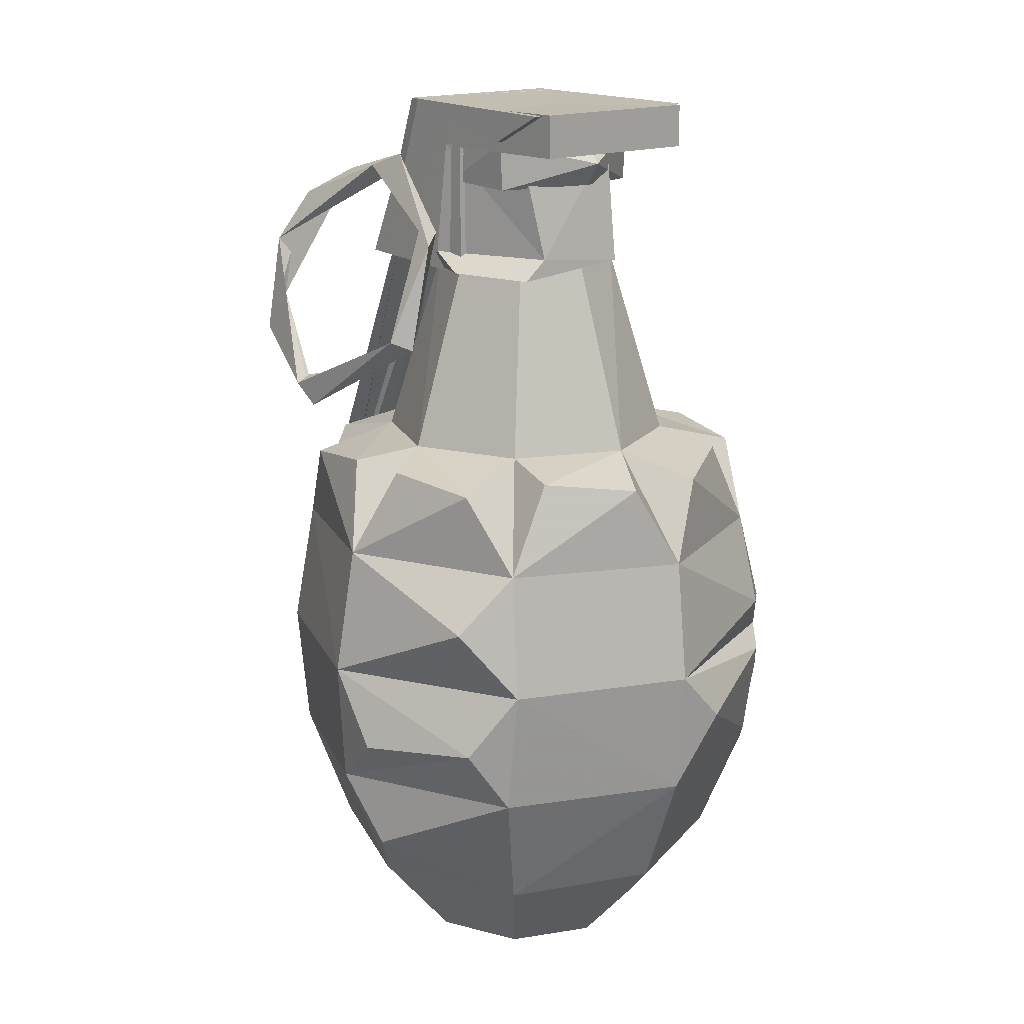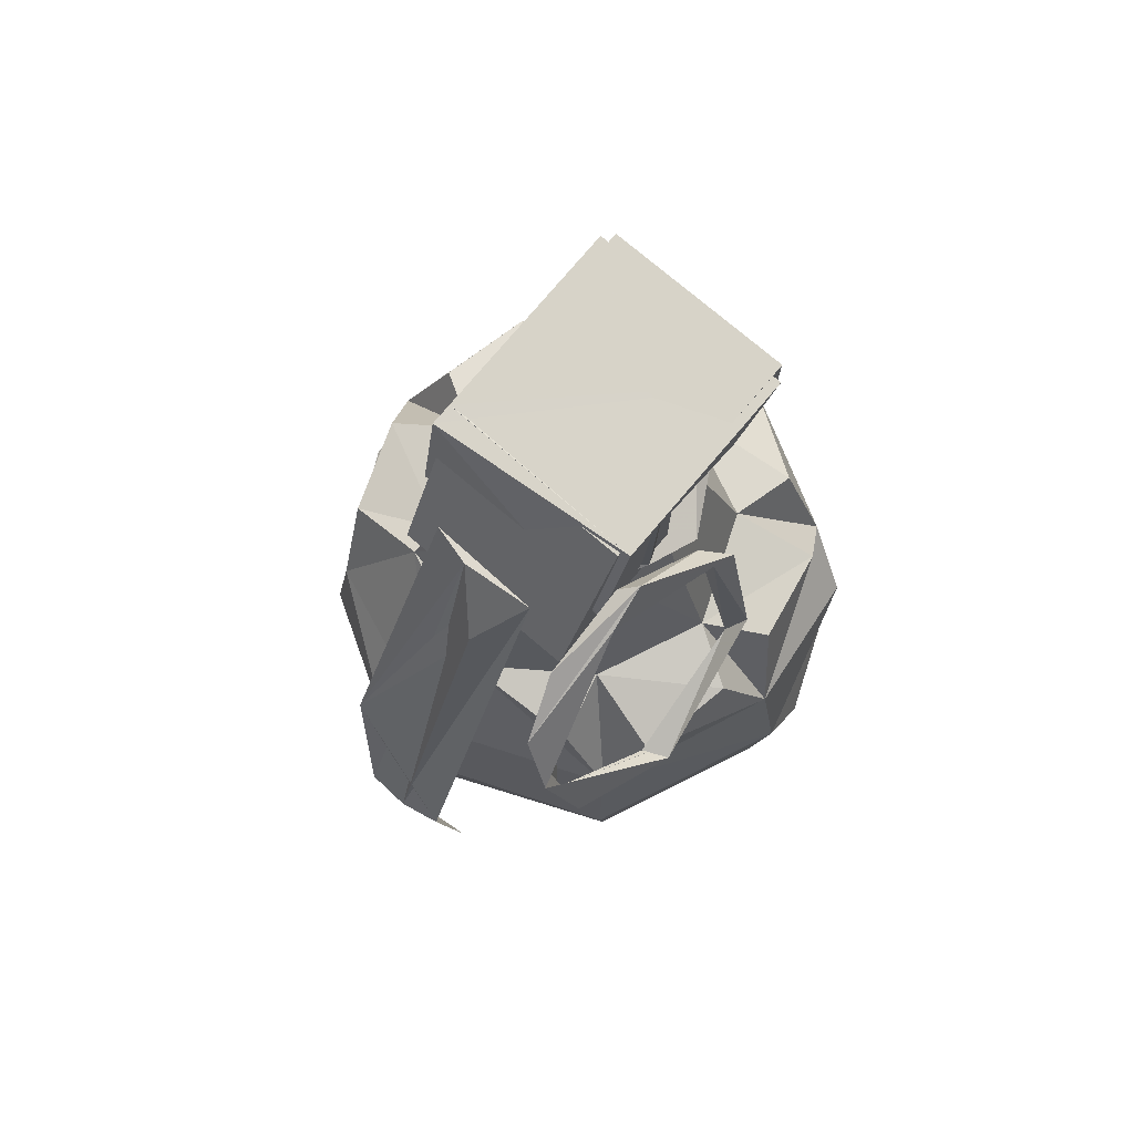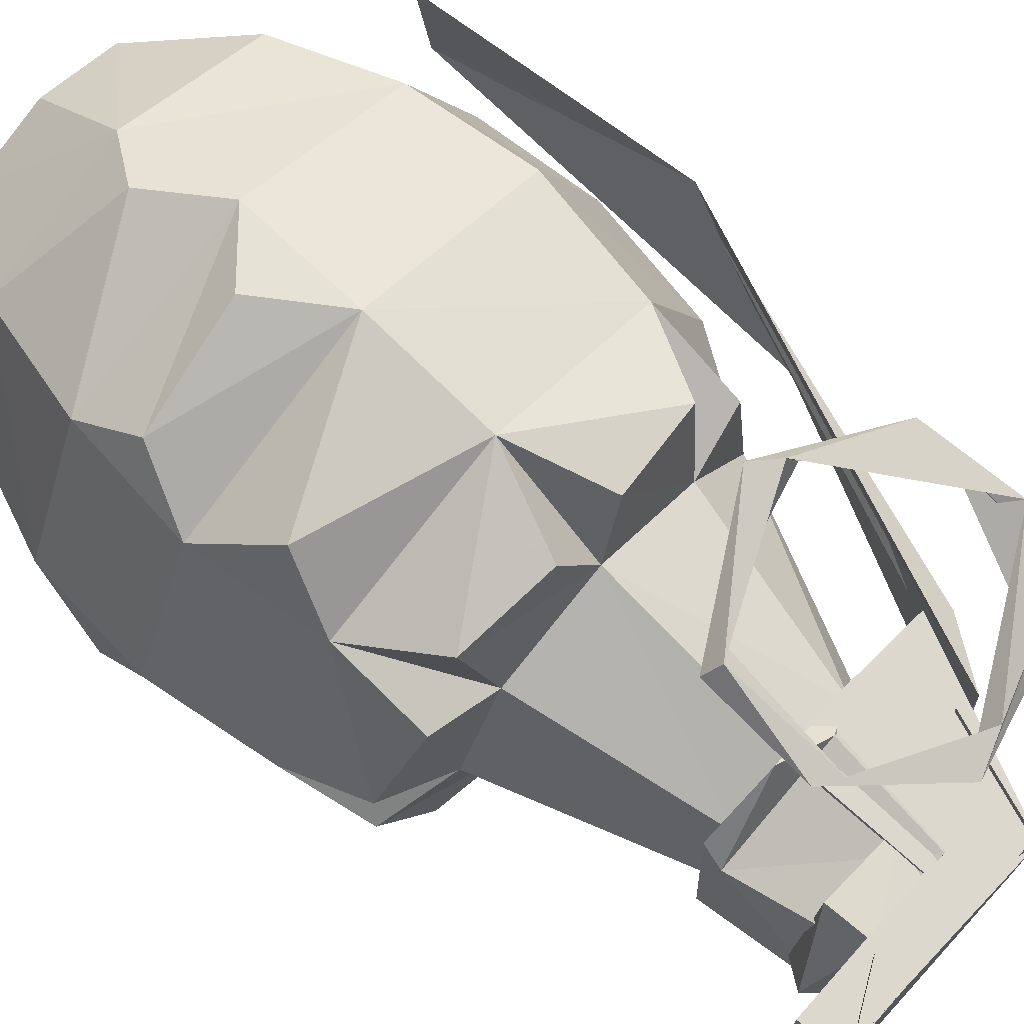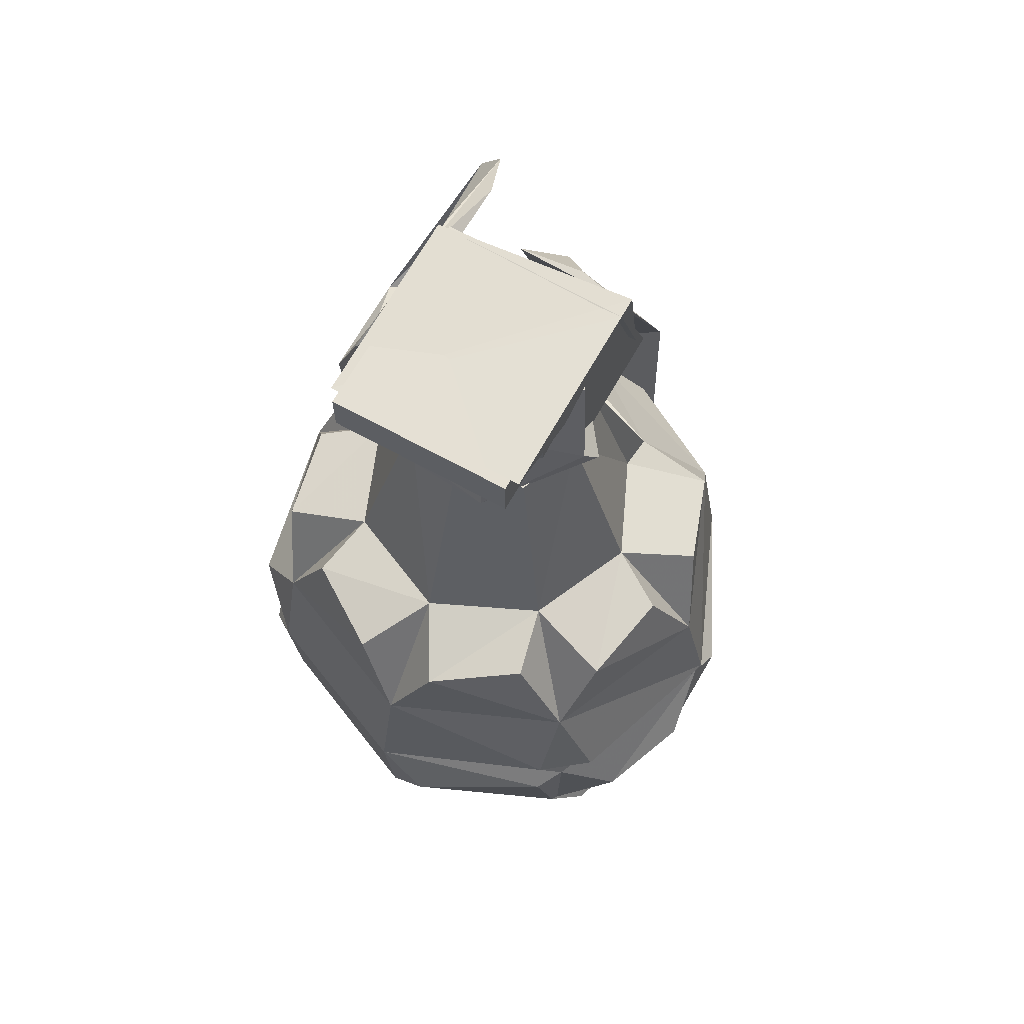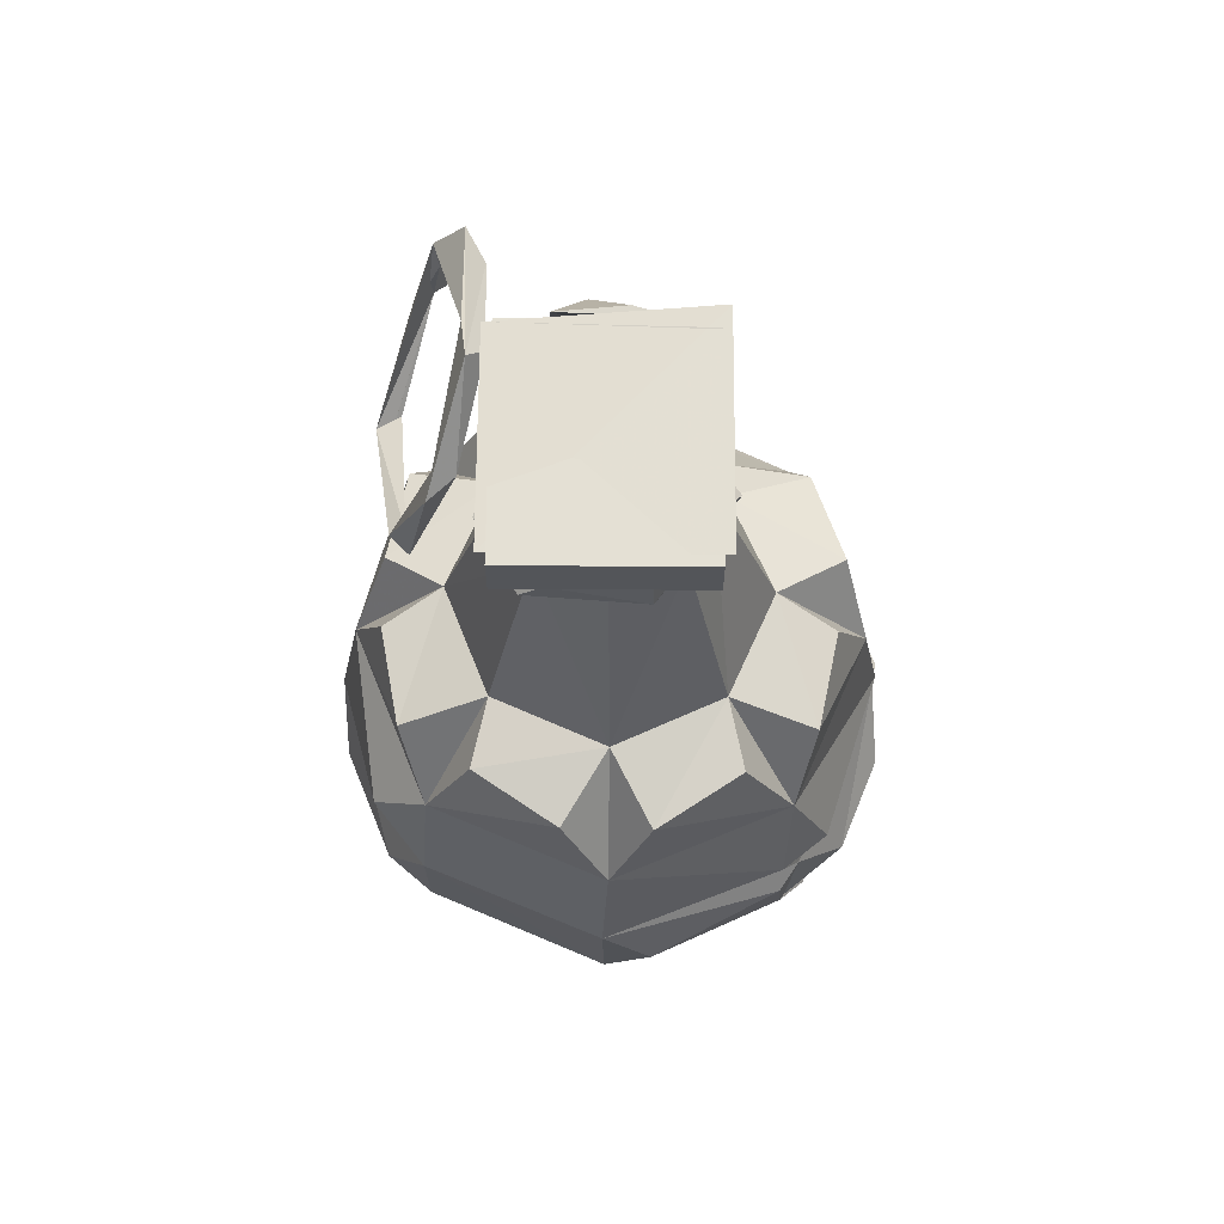
<metadata>
{"format":"obj","ext":"obj","renderer":"f3d","projection":"perspective","resolution":1024,"background":"white","views":[{"elev":16.2,"azim":49.4,"up":"+Y"},{"elev":77.0,"azim":-49.6,"up":"+Y"},{"elev":72.0,"azim":132.0,"up":"+Z"},{"elev":65.5,"azim":119.5,"up":"+Y"},{"elev":66.1,"azim":90.7,"up":"+Y"}]}
</metadata>
<code>
o Circle.003_Circle.004
v -0.01661 0.04979 -0.01135
v -0.01801 0.05117 0.003675
v -0.01758 0.07493 -0.002461
v 0.000758 0.07493 -0.02053
v 0.01968 0.07493 -0.008455
v 0.01563 0.07493 0.01311
v -0.002624 0.07493 0.019
v -0.005163 0.05117 0.0197
v 0.005103 0.04784 0.02298
v 0.0199 0.05118 0.009954
v 0.02226 0.04964 -0.008783
v 0.003115 0.05116 -0.0225
v -0.01611 0.04683 0.01282
v 0.01948 0.04683 0.01477
v 0.03095 0.07452 0.01833
v 0.001592 0.07452 0.01849
v 0.001381 0.07452 -0.01937
v 0.03073 0.07452 -0.01953
v 0.001381 0.08343 -0.01937
v 0.001592 0.08343 0.01849
v 0.03095 0.08343 0.01833
v 0.03073 0.08343 -0.01953
v -0.000185 0.04683 -0.0243
v 0.01452 0.07636 0.018
v 0.0146 0.07678 -0.01871
v -0.001989 0.07581 -0.0189
v -0.003762 0.06843 -0.0182
v -0.002123 0.06708 0.01769
v -0.003559 0.0746 0.01712
v 0.001592 0.07465 0.01849
v 0.001381 0.08321 -0.01937
v 0.03073 0.07452 -0.01953
v 0.001381 0.05549 -0.01937
v 0.001381 0.05577 -0.01937
v 0.001592 0.05577 0.01849
v 0.001592 0.05549 0.01849
v 0.001592 0.08321 0.01849
v 0.001381 0.04651 -0.01937
v 0.001381 0.04669 -0.01937
v 0.001592 0.04669 0.01849
v 0.001592 0.04651 0.01849
v 0.001592 0.04651 0.01849
v 0.001381 0.08343 -0.01937
v 0.001592 0.08343 0.01849
v 0.001592 0.07465 0.01849
v 0.001592 0.07452 0.01849
v 0.001381 0.07452 -0.01937
v 0.001381 0.07465 -0.01937
v 0.001381 0.07465 -0.01937
v 0.001592 0.08321 0.01849
v 0.001381 0.08321 -0.01937
v 0.001592 0.05549 0.01849
v 0.001381 0.05577 -0.01937
v -0.02945 0.0472 -0.0192
v -0.02961 0.04846 0.01867
v -0.01397 0.08343 0.01858
v -0.01426 0.08342 -0.01928
v 0.001381 0.07396 -0.01937
v 0.001592 0.07396 0.01849
v 0.001592 0.04669 0.01849
v 0.001381 0.04669 -0.01937
v 0.001381 0.05549 -0.01937
v 0.001592 0.07396 0.01849
v 0.001592 0.05577 0.01849
v 0.001381 0.07396 -0.01937
v 0.001381 0.07495 -0.01937
v 0.001592 0.07495 0.01849
v 0.001592 0.07495 0.01849
v 0.001381 0.07495 -0.01937
v 0.01415 0.06608 -0.01863
v 0.01483 0.06633 0.01765
v 0.01241 0.06878 -0.005471
v 0.0207 0.06655 -0.001954
v 0.02417 0.07145 -0.001483
v 0.01931 0.07702 -0.002296
v 0.01142 0.07133 0.00404
v 0.001381 0.04651 -0.01937
v -0.01584 -0.1105 0.01831
v 0.01726 -0.1106 -0.02099
v -0.03462 -0.01213 0.03476
v 0.001 -0.01184 0.04929
v -0.01265 0.04909 0.01266
v 0.00127 0.04908 0.01797
v -0.01754 0.04908 -0.000993
v 0.000718 -0.1105 0.02366
v 0.03168 -0.08997 0.02887
v 0.0146 0.04908 0.01223
v 0.01808 -0.1105 0.01695
v 0.03838 -0.06402 0.03619
v 0.05353 -0.06422 -0.000327
v 0.001003 -0.03797 -0.05518
v -0.006216 -0.04297 -0.05653
v 0.01955 0.04907 -0.000995
v 0.01466 0.04909 -0.01465
v 0.00133 0.04907 -0.01931
v 0.001003 -0.06398 -0.05327
v -0.01265 0.0491 -0.01465
v -0.01711 -0.1104 -0.01833
v -0.02331 -0.1107 -0.001157
v -0.04939 -0.01181 -0.000334
v -0.05197 -0.06423 -0.000644
v -0.03858 -0.03867 0.03745
v -0.05376 -0.03847 0.000459
v 0.03304 0.009184 -0.001293
v 0.00144 0.00925 -0.03252
v -0.01884 0.00918 -0.02324
v 0.000887 0.009256 0.03059
v -0.02114 0.00933 0.02114
v 0.02326 0.009248 0.02142
v -0.0255 0.004419 0.03861
v -0.006233 0.006657 0.04234
v 0.02286 0.009349 -0.02324
v -0.02966 0.008984 -0.003346
v -0.02578 0.008887 -0.02383
v 0.04733 0.004498 0.007722
v 0.03676 0.006658 0.02453
v 0.008238 0.006657 0.04234
v 0.04748 0.004167 -0.009576
v 0.03676 0.006672 -0.02651
v -0.03619 0.008405 0.000156
v 0.02749 0.004436 0.03859
v 0.008238 0.006656 -0.04433
v -0.007489 0.005175 -0.04648
v -0.0258 0.004157 -0.03994
v -0.03476 0.006658 0.02453
v 0.0274 0.00453 -0.04052
v 0.03266 -0.02384 0.04512
v -0.05393 -0.02386 -0.01086
v -0.03552 -0.01251 -0.03661
v 0.000892 -0.03807 0.05411
v 0.05573 -0.038 -9.4e-05
v 0.03732 -0.01205 0.03399
v 0.04108 -0.038 0.03586
v -0.00075 -0.03722 -0.0558
v 0.001591 -0.01206 -0.05154
v 0.03658 -0.0121 -0.03673
v 0.03523 -0.03311 -0.04475
v 0.04333 -0.03084 -0.03565
v 0.05183 -0.01264 -0.00124
v -0.03763 -0.03832 -0.03988
v 0.001003 -0.03866 -0.05513
v 0.001003 -0.06298 -0.05336
v 0.03467 -0.05127 0.04427
v 0.01141 -0.05352 0.05403
v 0.05628 -0.04871 -0.009905
v 0.04411 -0.04226 -0.03559
v 0.01318 -0.05021 -0.05667
v 0.03126 -0.05247 -0.04939
v -0.03525 -0.06448 -0.03941
v -0.02969 -0.08929 0.02937
v -0.000454 -0.06425 0.0516
v -0.03592 -0.06425 0.03649
v 0.008263 -0.07922 0.0481
v 0.03035 -0.08945 -0.03237
v 0.03906 -0.06432 -0.03719
v 0.001146 -0.06529 -0.05421
v 0.03345 -0.06938 -0.04246
v -0.0223 -0.08706 -0.04016
v 0.000877 -0.09032 -0.04426
v -0.02914 -0.08998 -0.03061
v 0.001025 -0.08996 0.0413
v 0.04345 -0.08973 -0.001321
v -0.04138 -0.08977 -0.001196
v 0.02492 -0.1105 -3.3e-05
v -0.000888 -0.1104 -0.02627
v 0.03932 -0.03797 -0.03931
v 0.03817 -0.03797 -0.03979
v 0.001374 -0.03797 -0.05503
v 0.03928 -0.03866 -0.03927
v 0.03803 -0.06298 -0.03802
v 0.03797 -0.06398 -0.03796
v 0.03686 -0.06398 -0.03842
v 0.001361 -0.06398 -0.05312
v 0.001361 -0.06398 -0.05312
v 0.001003 -0.06398 -0.05327
v 0.03797 -0.06398 -0.03796
v 0.03686 -0.06398 -0.03842
v 0.03817 -0.03797 -0.03979
v 0.03932 -0.03797 -0.03931
v 0.001374 -0.03797 -0.05503
v 0.001003 -0.06298 -0.05336
v 0.001003 -0.03866 -0.05513
v 0.001003 -0.03797 -0.05518
v 0.03928 -0.03866 -0.03927
v 0.03803 -0.06298 -0.03802
v -0.0168 0.08399 -0.02107
v -0.01236 0.08391 -0.02109
v -0.01274 0.08436 0.02039
v 0.02764 0.08329 -0.02131
v 0.02867 0.0835 -0.02132
v 0.02844 0.08311 0.02017
v 0.01616 0.0769 0.02023
v 0.01036 0.07684 -0.02122
v -0.02053 0.06219 0.02044
v -0.02101 0.06115 -0.02104
v -0.02753 0.06291 0.009935
v -0.02687 0.06277 -0.01254
v -0.05638 0.002552 -0.01238
v -0.06284 -0.02596 0.0118
v -0.06045 -0.08278 -0.01235
v -0.05777 -0.08336 0.01178
v -0.0643 -0.02233 -0.004207
v -0.05939 -0.08327 -0.000288
v -0.06445 -0.02689 0.003701
v -0.02899 0.06306 -0.004388
v -0.03753 0.05071 0.003425
v -0.02216 0.01645 0.04248
v -0.02875 0.02186 0.03891
v -0.00105 0.02878 0.03643
v 0.005231 0.03213 0.03517
v 0.001681 0.05661 0.02548
v -0.016 0.06911 0.02039
v -0.03477 0.06703 0.02104
v -0.04624 0.06082 0.02537
v -0.0464 0.03773 0.03249
v -0.04626 0.03028 0.03758
v -0.04928 0.05022 0.03201
v -0.0219 0.06911 0.02481
v 0.000971 0.05729 0.02968
v 0.002249 0.03396 0.03889
v -0.02635 0.02098 0.04376
v -0.0133 0.0723 0.02363
v 0.005748 0.05458 0.03079
f 207 216 215 208
f 218 212 211 219
f 207 208 209
f 210 209 211
f 216 214 215
f 215 213 217
f 212 218 217
f 211 209 219
f 208 215 221
f 217 214 216
f 211 222 223
f 210 211 223
f 210 223 220
f 220 223 219
f 219 223 222
f 210 207 209
f 213 215 214
f 213 212 217
f 220 219 209
f 220 209 221
f 209 208 221
f 222 213 214
f 212 213 222
f 211 212 222
f 207 210 220
f 216 207 221
f 220 221 207
f 218 219 222
f 214 218 222
f 217 218 214
f 221 215 217
f 221 217 216
f 3 5 4
f 3 6 5
f 3 7 6
f 11 14 9
f 19 20 21 22
f 21 30 16 15
f 1 23 9
f 9 13 1
f 25 27 26
f 24 29 28
f 24 28 71
f 25 70 27
f 11 5 10
f 12 23 1
f 10 14 11
f 2 1 13
f 13 9 8
f 3 4 1
f 10 6 7
f 18 31 19 22
f 33 34 35 36
f 15 32 18 21
f 38 39 40 41
f 20 37 21
f 36 40 39 33
f 38 41 42
f 43 44 20
f 45 46 16
f 47 48 49
f 44 50 37
f 51 43 19
f 52 36 35
f 53 34 33
f 54 55 56 57
f 35 34 58 59
f 59 58 17 16
f 60 40 36
f 42 41 40
f 61 39 38
f 62 33 39
f 75 26 27 72
f 63 59 16
f 64 35 59
f 65 58 34
f 47 17 58
f 18 32 15
f 49 66 18
f 67 30 21
f 68 67 37
f 45 30 67
f 69 66 49
f 51 31 66
f 74 70 25
f 76 75 72
f 29 24 75 76
f 72 27 70
f 76 73 71
f 73 74 71
f 73 70 74
f 55 54 77 42
f 25 26 75
f 44 43 57 56
f 44 56 55 50
f 57 43 51 54
f 55 42 60
f 53 62 54
f 55 52 64
f 60 52 55
f 61 77 54
f 63 46 55
f 64 63 55
f 54 65 53
f 54 47 65
f 68 50 55
f 45 68 55
f 54 69 48
f 54 51 69
f 4 5 12
f 10 5 6
f 2 7 3
f 10 7 8
f 8 7 2
f 15 16 17 18
f 10 9 14
f 77 38 42
f 19 43 20
f 30 45 16
f 17 47 49
f 20 44 37
f 31 51 19
f 64 52 35
f 62 53 33
f 52 60 36
f 60 42 40
f 77 61 38
f 61 62 39
f 46 63 16
f 63 64 59
f 53 65 34
f 65 47 58
f 37 67 21
f 50 68 37
f 68 45 67
f 48 69 49
f 69 51 66
f 45 55 46
f 12 5 11
f 12 11 23
f 17 49 18
f 66 31 18
f 18 22 21
f 3 1 2
f 10 8 9
f 9 23 11
f 8 2 13
f 24 71 74
f 29 76 28
f 28 76 71
f 76 72 73
f 73 72 70
f 24 74 75
f 74 25 75
f 48 47 54
f 61 54 62
f 12 1 4
f 192 188 187 193
f 192 191 188
f 187 190 189
f 188 191 186
f 204 206 205 202
f 193 189 192
f 194 195 187
f 187 195 186
f 206 196 205
f 196 206 204 199
f 204 202 203
f 205 196 197
f 198 205 197
f 202 198 200
f 204 203 201 199
f 186 194 188
f 188 194 187
f 186 191 187
f 191 190 187
f 186 195 194
f 205 198 202
f 203 202 200
f 198 196 199
f 189 193 187
f 199 200 198
f 200 199 201
f 191 192 189
f 198 197 196
f 200 201 203
f 111 107 108 110
f 82 83 84
f 85 78 79
f 83 87 84
f 88 85 79
f 91 92 140
f 164 88 79
f 87 93 84
f 93 94 84
f 94 95 84
f 95 97 84
f 98 165 79
f 99 98 79
f 78 99 79
f 116 115 104 109
f 109 107 121
f 112 104 118 119
f 100 120 114 129
f 114 120 113
f 126 105 112
f 123 106 105
f 120 100 80 125
f 133 131 139 132
f 127 133 132
f 128 103 100
f 134 135 136 137
f 81 80 130
f 130 127 81
f 156 92 141 142
f 134 129 135
f 140 128 129
f 103 102 100
f 102 80 100
f 92 91 141
f 133 89 90 131
f 151 130 102
f 103 101 152 102
f 152 150 161 151
f 149 140 92
f 157 154 159 156
f 86 90 89
f 86 162 90
f 155 90 162
f 162 86 88 164
f 158 149 156
f 101 149 160
f 150 152 101
f 78 161 150
f 165 98 160 159
f 88 86 161
f 79 154 162
f 107 109 87 83
f 112 105 95 94
f 99 163 160
f 150 163 78
f 106 97 95 105
f 83 82 107
f 93 87 104
f 104 94 93
f 114 113 84 97
f 123 135 129 124
f 118 139 136
f 120 82 84
f 136 112 119
f 126 136 135
f 135 105 122
f 126 112 136
f 138 167 168 134
f 106 124 114
f 129 114 124
f 123 105 135
f 80 108 125
f 80 81 110
f 81 107 111
f 110 108 80
f 132 109 121
f 117 107 81
f 132 139 115
f 116 109 132
f 131 166 138
f 155 170 169 146
f 138 166 167
f 168 91 134
f 137 138 134
f 136 138 137
f 134 91 140
f 81 127 132
f 89 133 143
f 151 89 143
f 143 133 130
f 144 130 151
f 146 131 145
f 146 166 131
f 169 166 146
f 155 156 96 173
f 145 131 90
f 155 171 170
f 151 153 89
f 153 161 86
f 153 151 161
f 172 171 155
f 148 174 175 147
f 155 173 172
f 157 155 154
f 159 160 158
f 148 147 180 178
f 148 176 177
f 178 179 148
f 171 172 177
f 167 166 179
f 177 174 148
f 173 96 175
f 181 182 147
f 172 173 174
f 147 183 180
f 168 167 178
f 182 183 147
f 91 168 180
f 148 179 184
f 141 91 183
f 147 175 181
f 166 169 184
f 148 184 185
f 142 141 182
f 185 176 148
f 96 142 181
f 170 171 176
f 169 170 185
f 133 127 130
f 129 128 100
f 117 121 107
f 122 105 126
f 124 106 123
f 125 108 120
f 81 111 110
f 135 122 126
f 130 80 102
f 140 129 134
f 101 140 149
f 160 163 101
f 79 162 164
f 108 107 82
f 104 87 109
f 108 82 120
f 114 97 106
f 120 84 113
f 139 138 136
f 144 143 130
f 176 171 177
f 178 167 179
f 174 173 175
f 177 172 174
f 180 168 178
f 183 91 180
f 182 141 183
f 179 166 184
f 181 142 182
f 175 96 181
f 185 170 176
f 184 169 185
f 103 128 140
f 132 115 116
f 131 138 139
f 96 156 142
f 151 102 152
f 155 146 145
f 149 92 156
f 140 101 103
f 153 86 89
f 162 154 155
f 163 150 101
f 78 85 161
f 85 88 161
f 99 160 98
f 78 163 99
f 112 94 104
f 144 151 143
f 81 121 117
f 136 119 118
f 154 79 159
f 104 139 118
f 132 121 81
f 104 115 139
f 145 90 155
f 79 165 159
f 155 157 156
f 158 160 149
f 158 156 159

</code>
